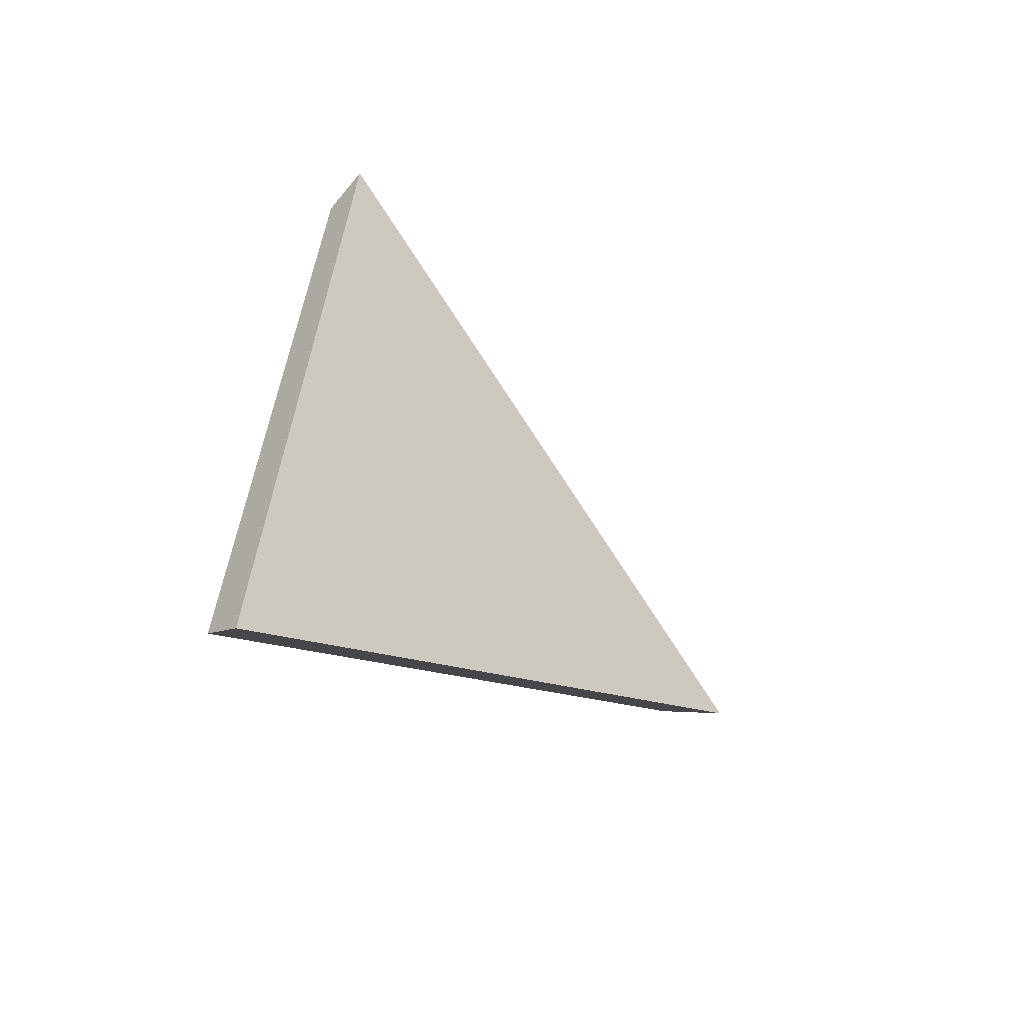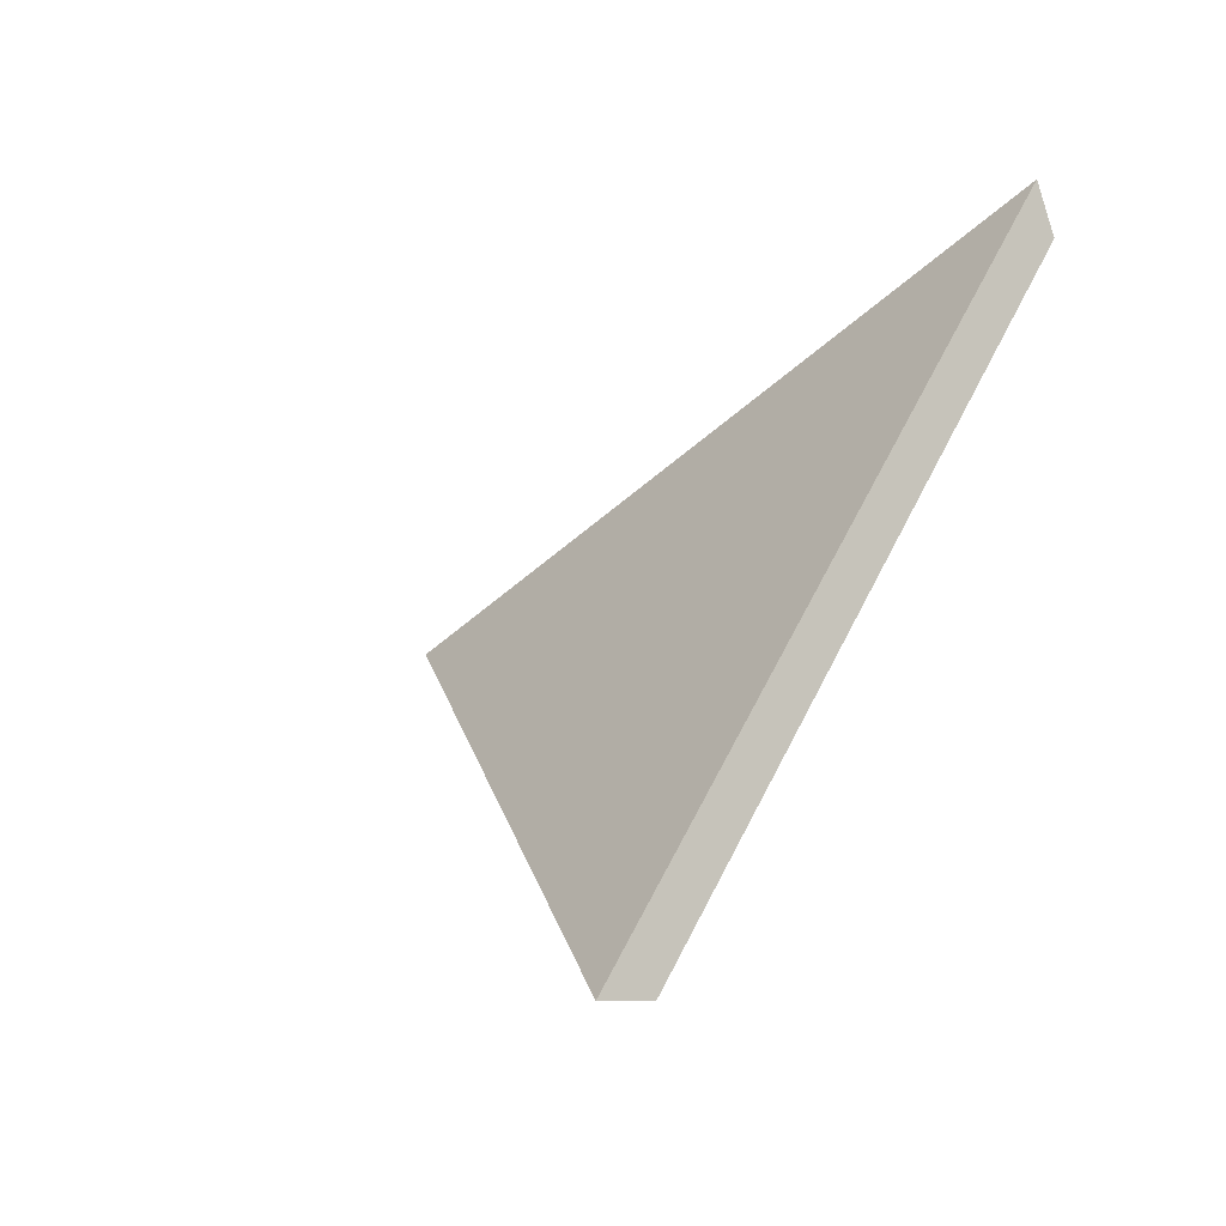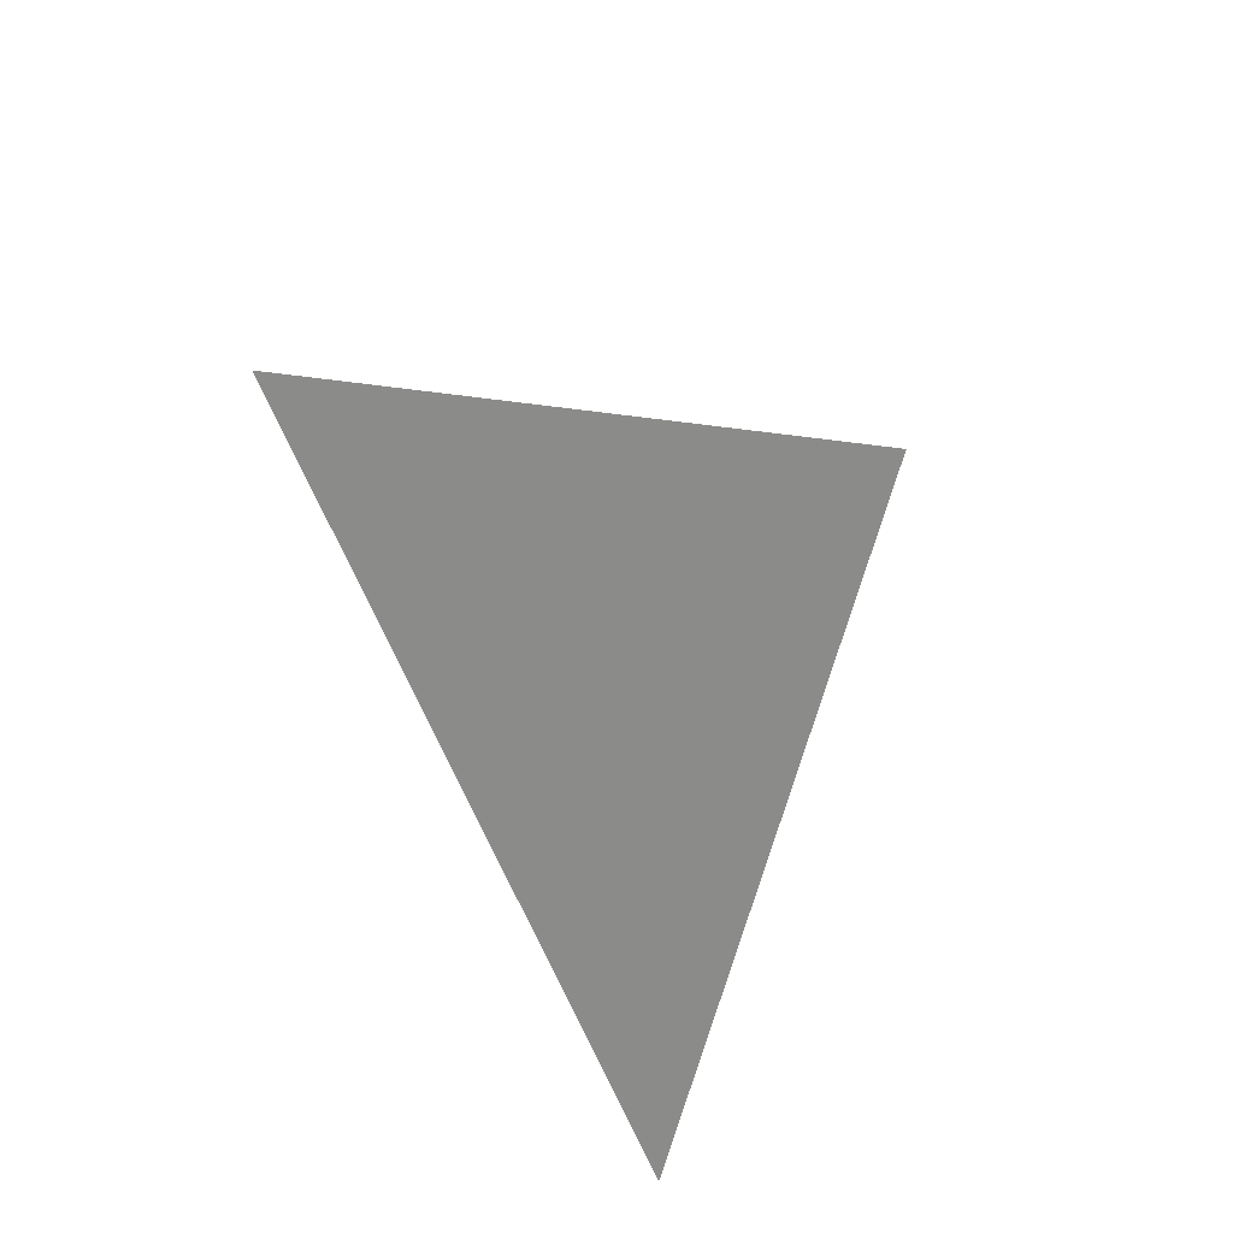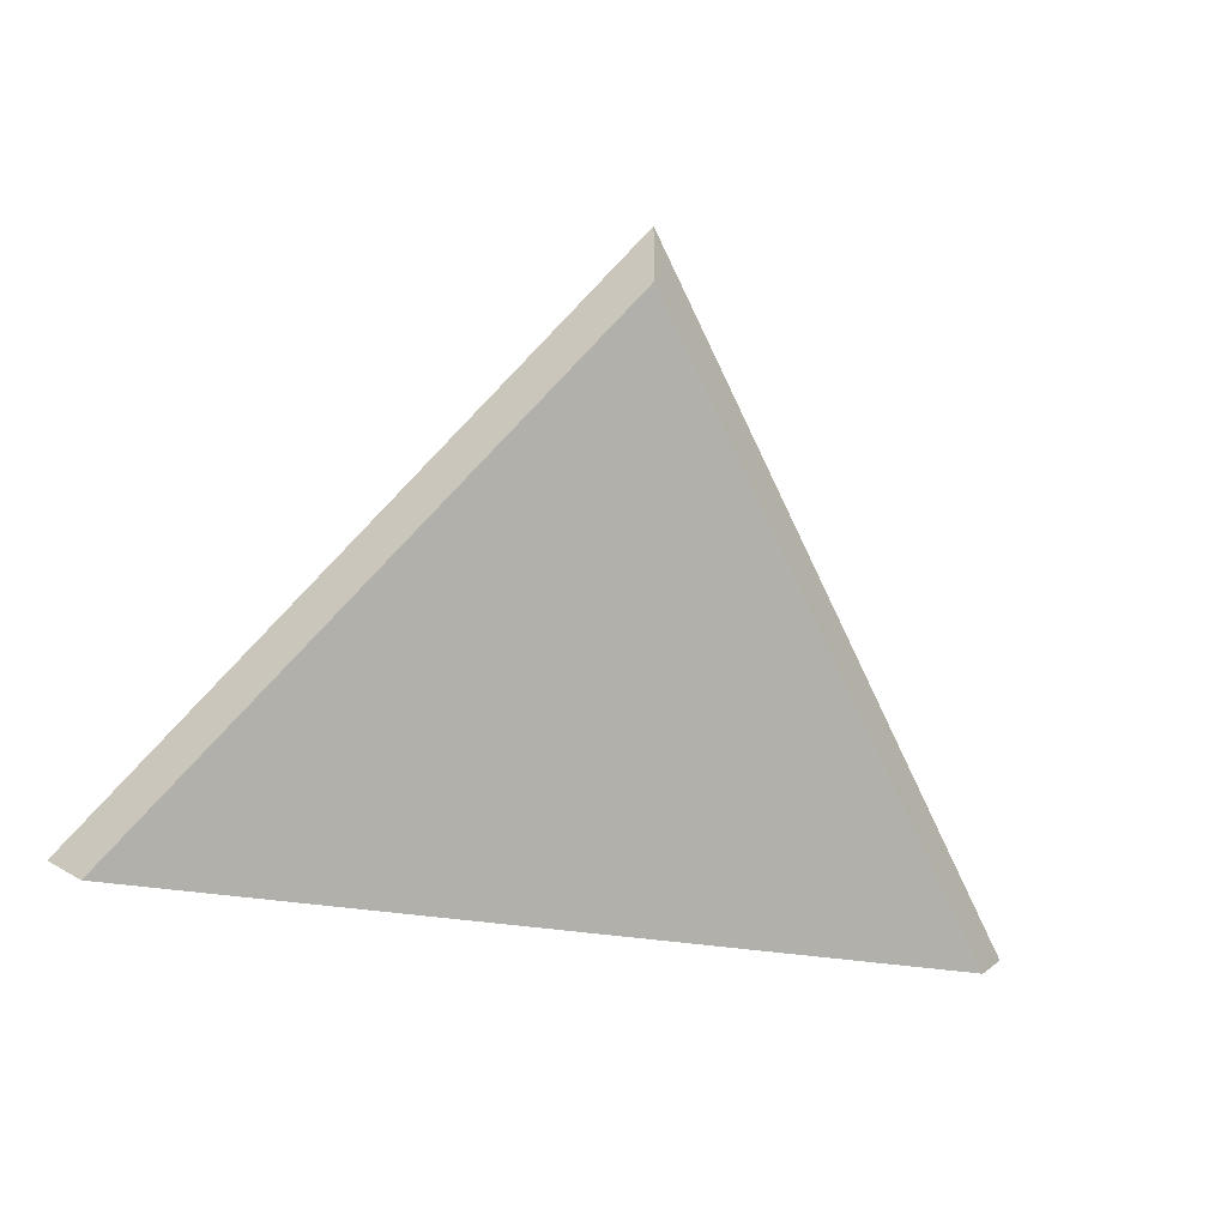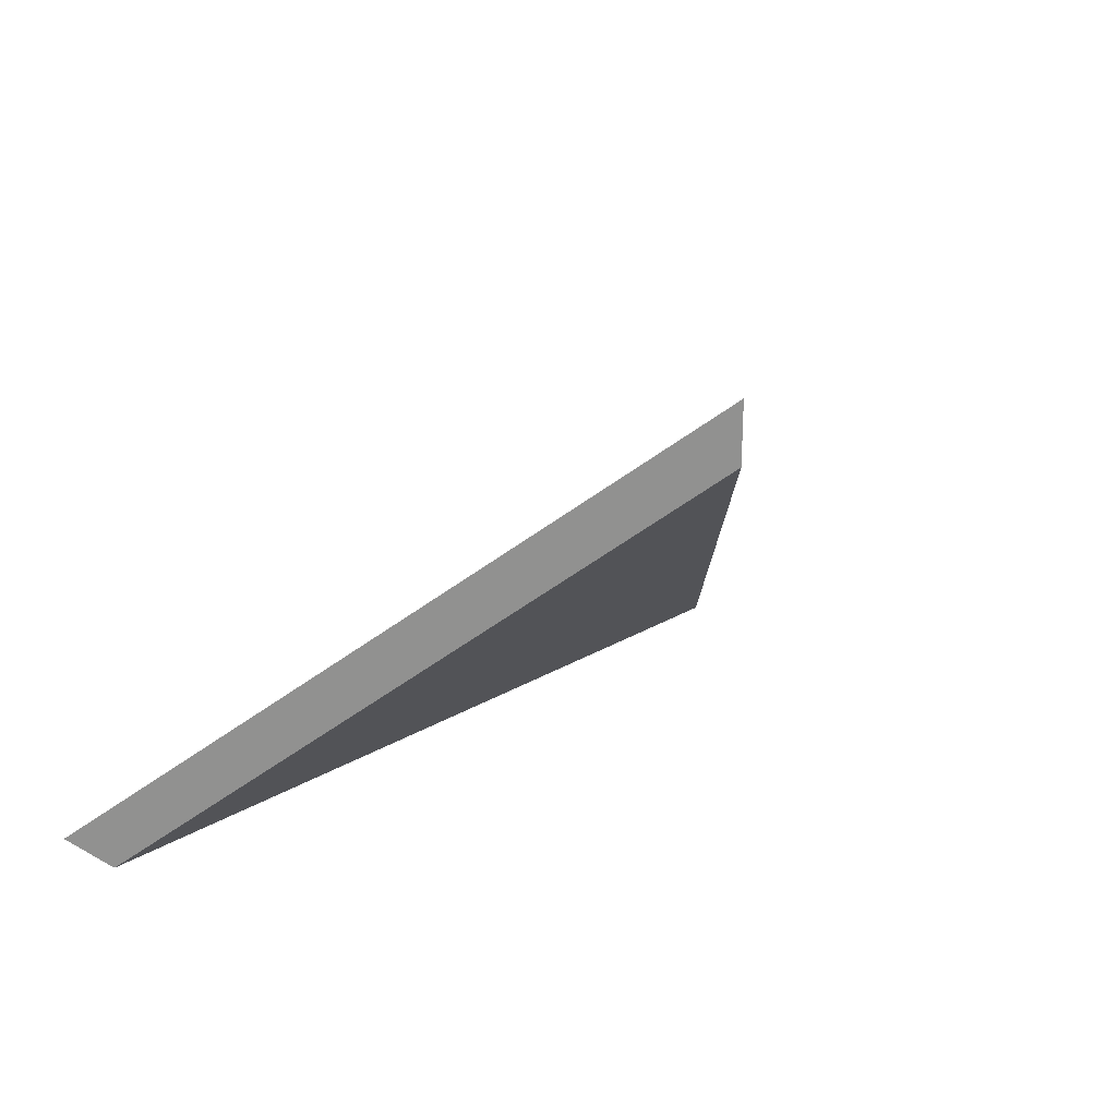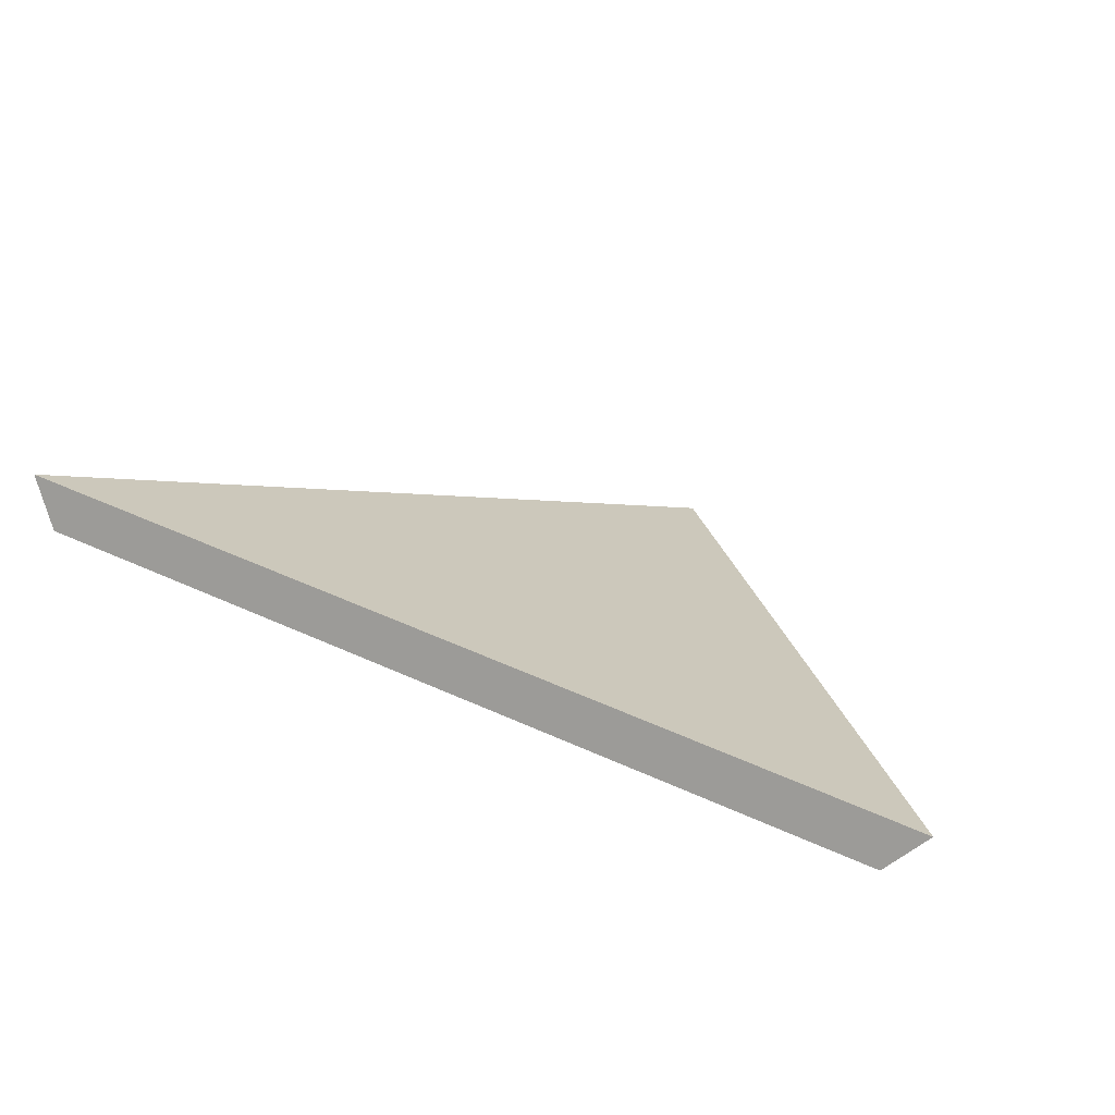
<metadata>
{"format":"obj","ext":"obj","renderer":"f3d","projection":"perspective","resolution":1024,"background":"white","views":[{"elev":41.1,"azim":93.1,"up":"+Z"},{"elev":49.9,"azim":-63.5,"up":"+Z"},{"elev":79.8,"azim":56.3,"up":"+Y"},{"elev":-33.9,"azim":160.3,"up":"+Y"},{"elev":24.1,"azim":128.8,"up":"+Y"},{"elev":62.6,"azim":26.5,"up":"+Z"}]}
</metadata>
<code>
v -6.463 0.2031 -3.586
v -6.496 0.2031 -3.59
v -6.477 0.22 -3.605
v -6.477 0.2227 -3.605
v -6.477 0.22 -3.605
v -6.496 0.2031 -3.59
v -6.498 0.2044 -3.588
v -6.498 0.2044 -3.588
v -6.496 0.2031 -3.59
v -6.463 0.2031 -3.586
v -6.461 0.2044 -3.584
v -6.461 0.2044 -3.584
v -6.463 0.2031 -3.586
v -6.477 0.22 -3.605
v -6.477 0.2227 -3.605
v -6.477 0.2227 -3.605
v -6.498 0.2044 -3.588
v -6.461 0.2044 -3.584
f 1 2 3
f 4 5 6
f 4 6 7
f 8 9 10
f 8 10 11
f 12 13 14
f 12 14 15
f 16 17 18

</code>
